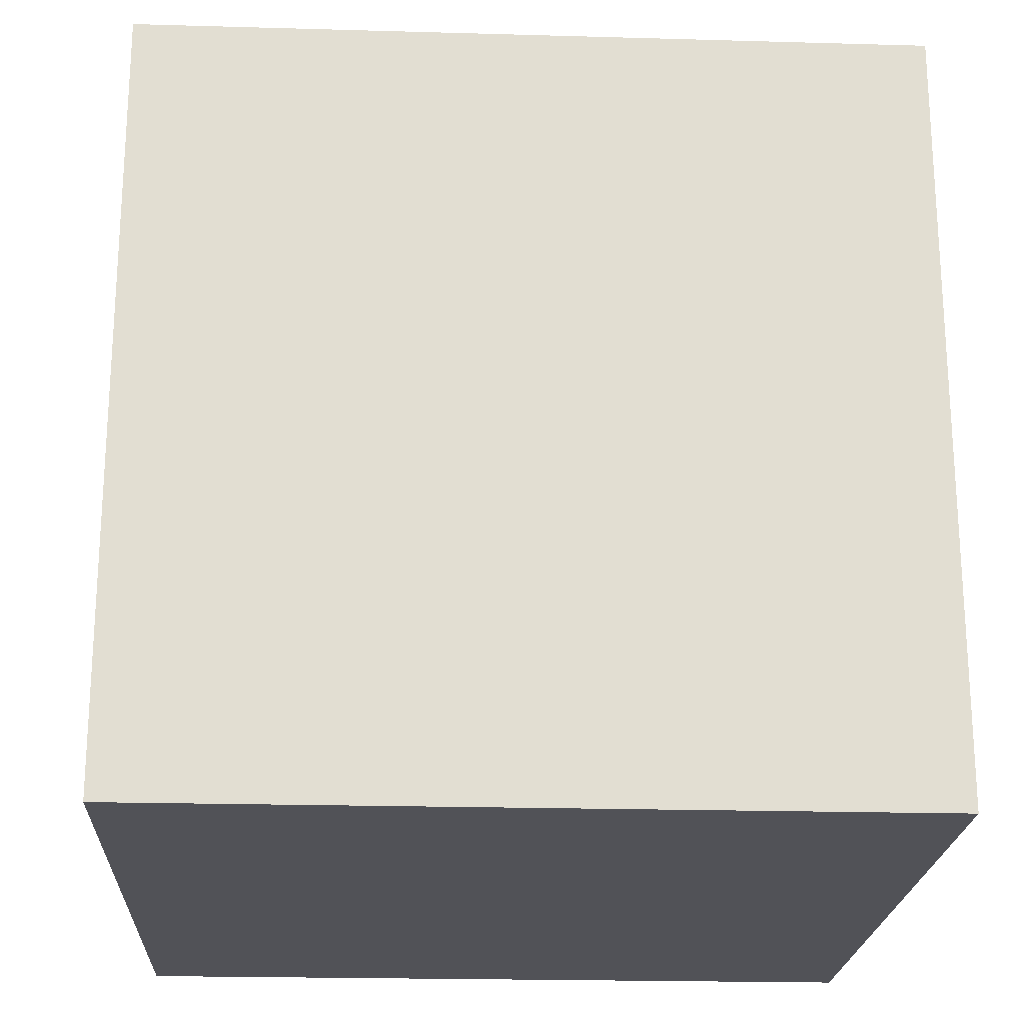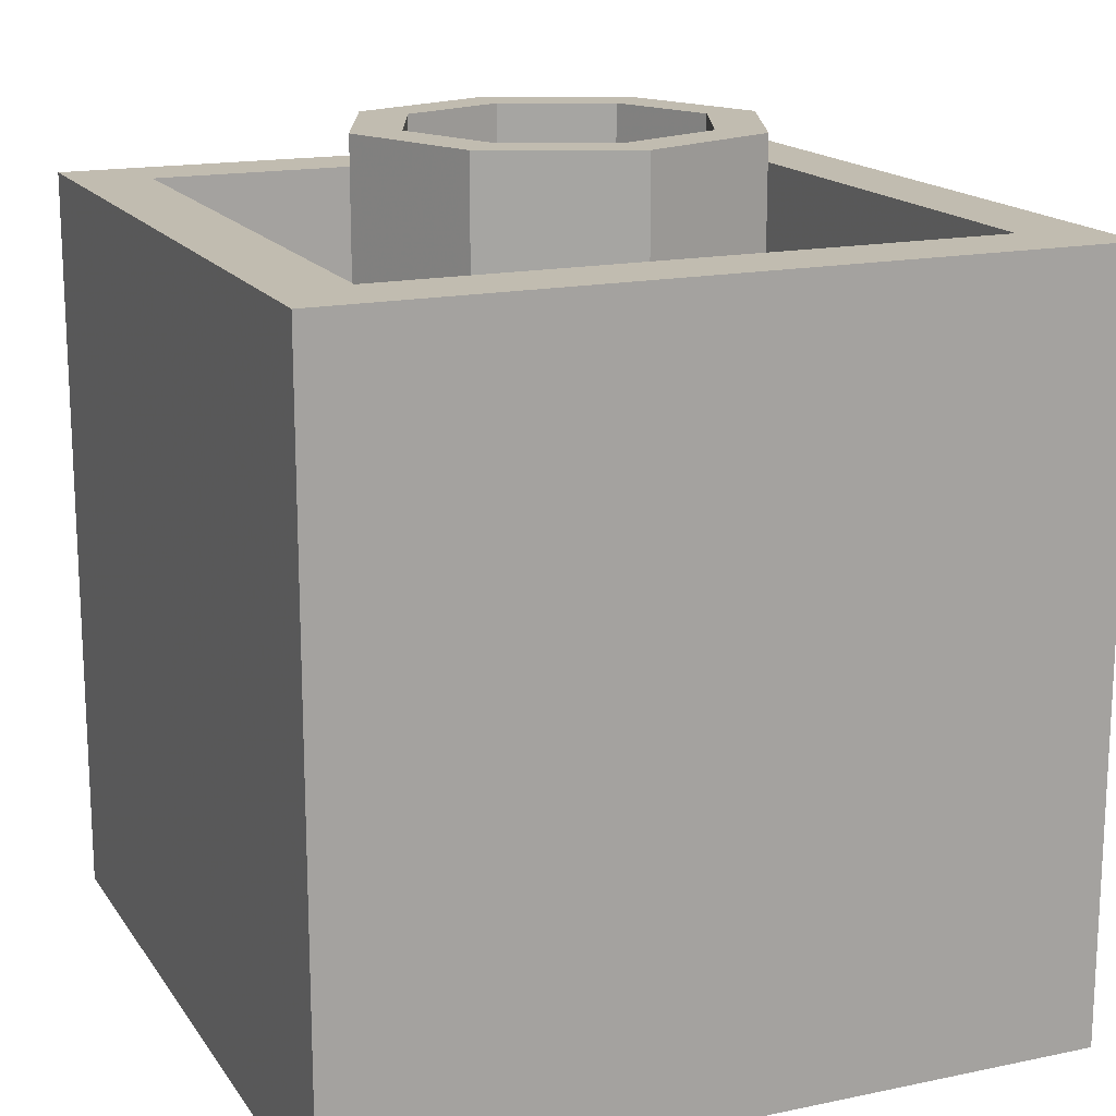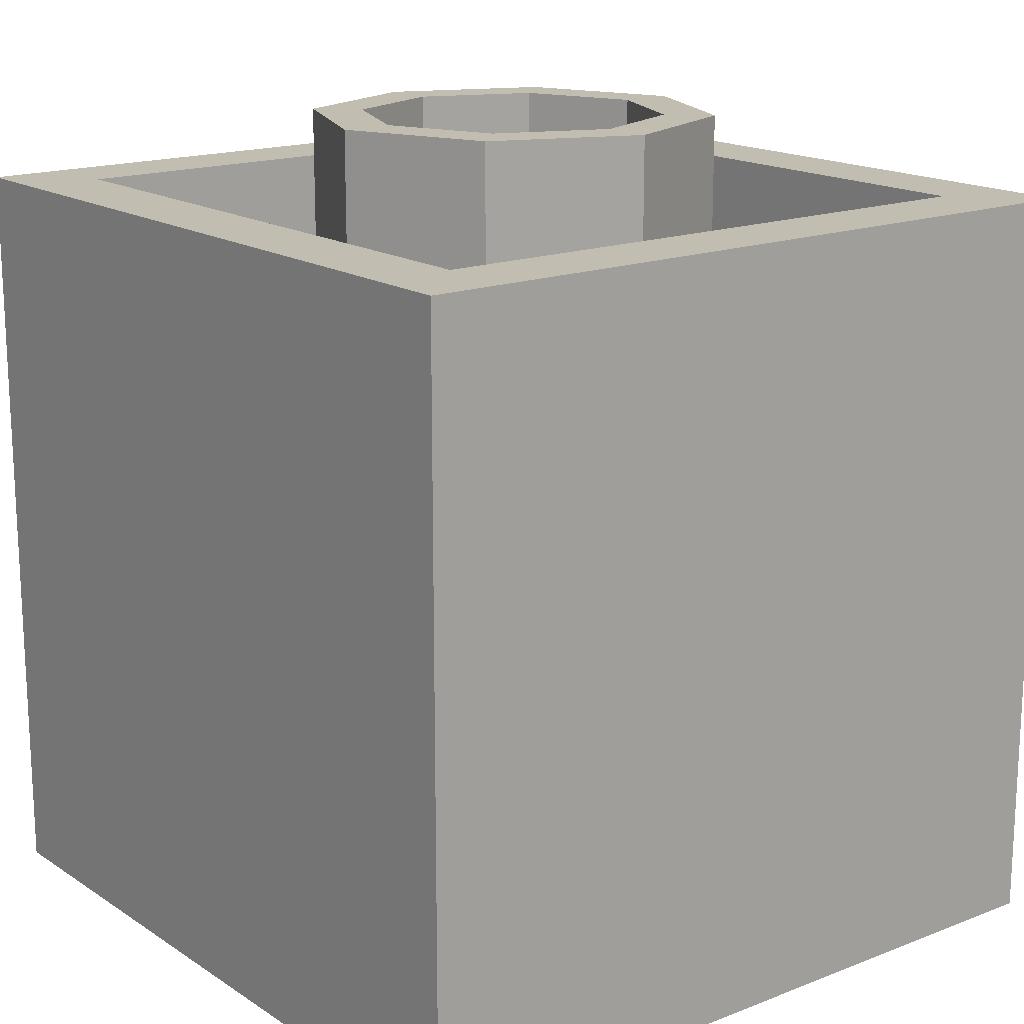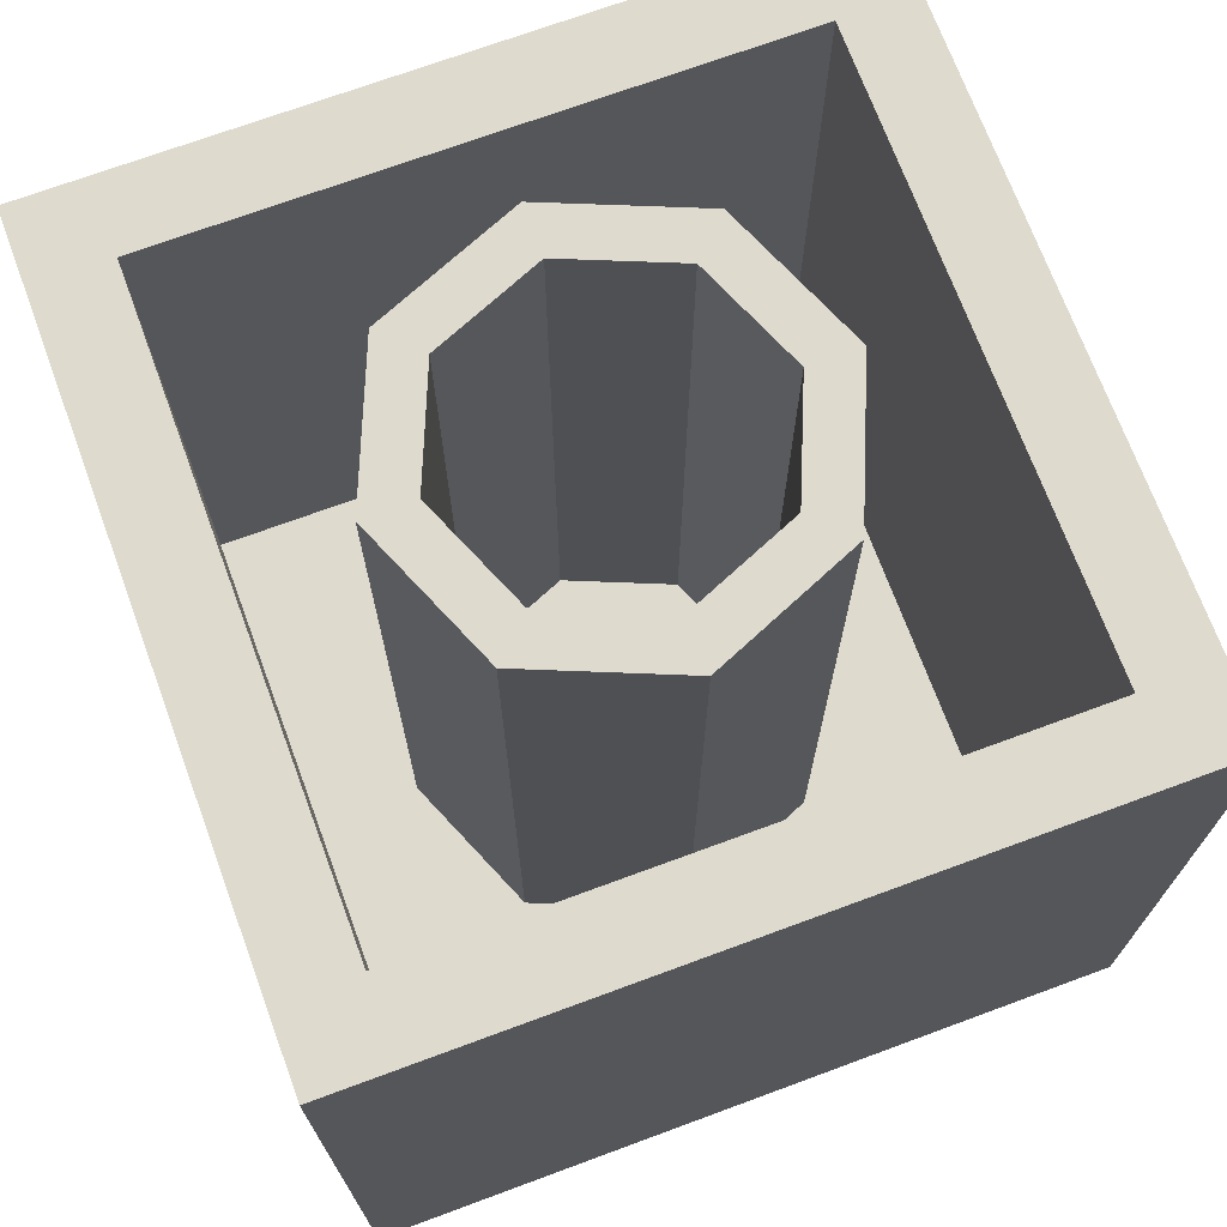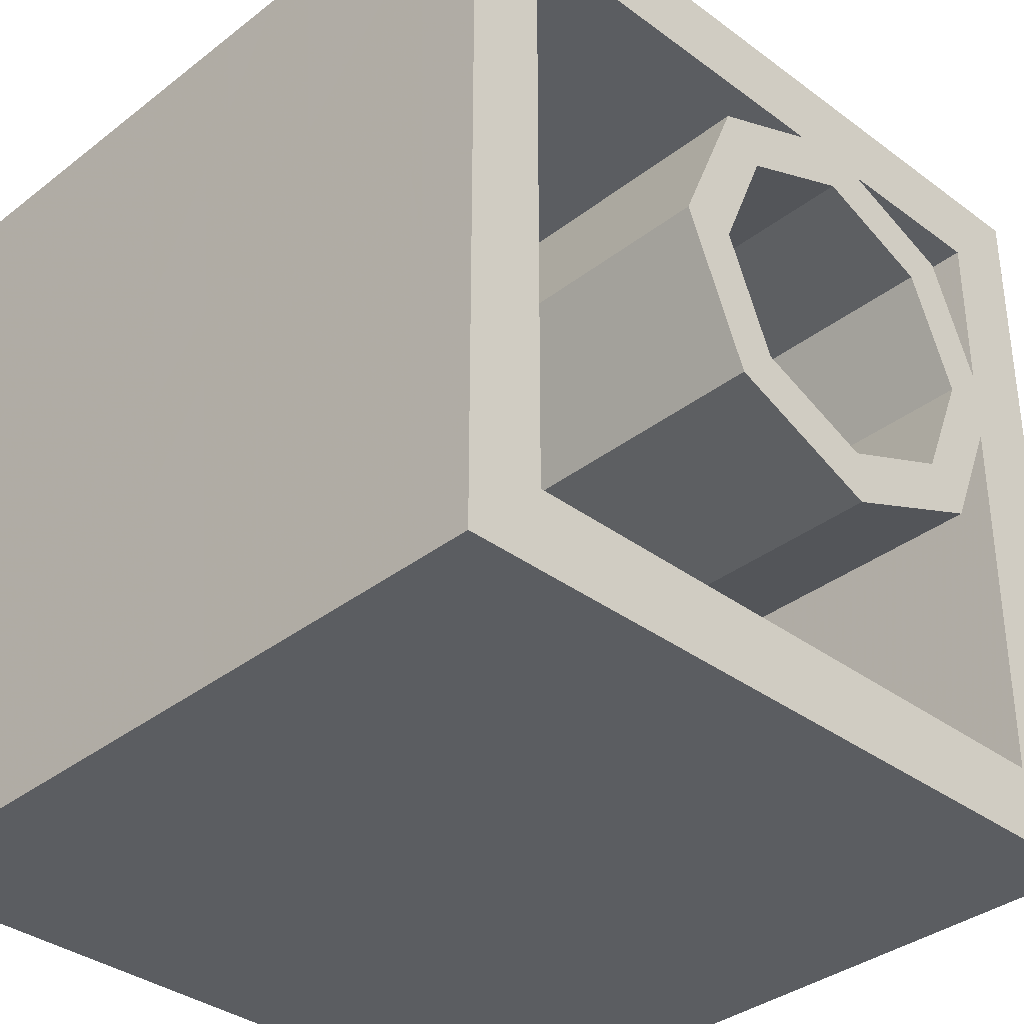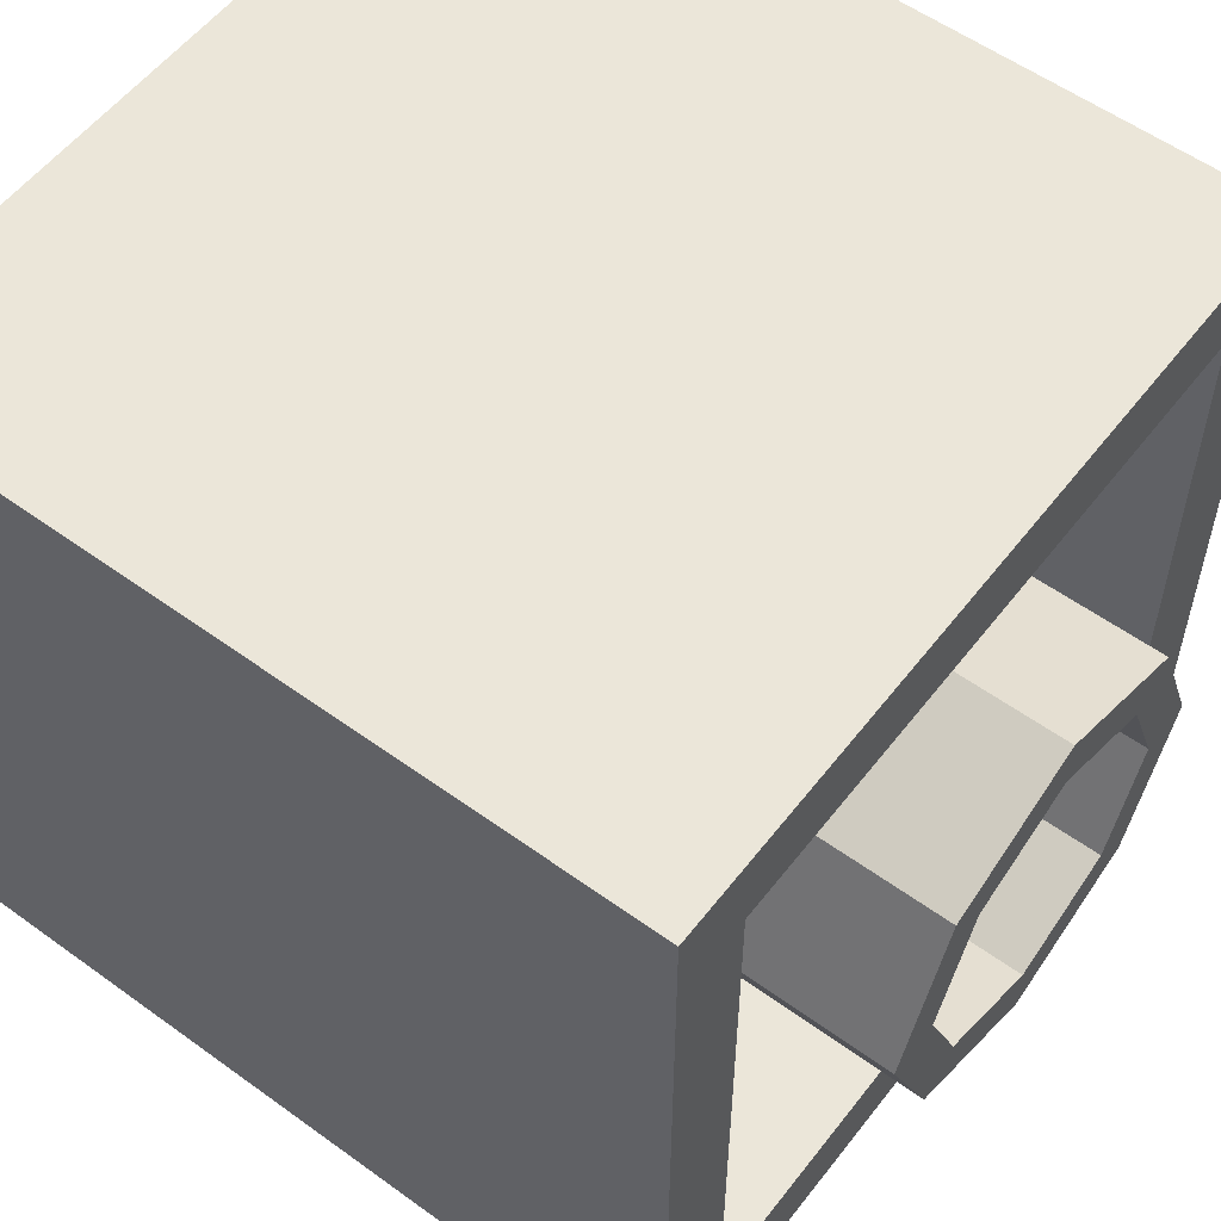
<metadata>
{"format":"obj","ext":"obj","renderer":"f3d","projection":"perspective","resolution":1024,"background":"white","views":[{"elev":-21.4,"azim":87.1,"up":"+Y"},{"elev":16.4,"azim":-23.1,"up":"+Y"},{"elev":16.7,"azim":142.0,"up":"+Y"},{"elev":71.2,"azim":-20.3,"up":"+Y"},{"elev":-35.5,"azim":135.6,"up":"+Z"},{"elev":56.1,"azim":127.2,"up":"+Z"}]}
</metadata>
<code>
v 0.75 1.5 -0.75
v 0.6 1.5 -0.6
v -0.6 1.5 -0.6
v -0.75 1.5 -0.75
v 0.75 1.5 0.75
v 0.6 1.5 0.6
v 0.6 1.5 -0.6
v 0.75 1.5 -0.75
v -0.75 1.5 0.75
v -0.6 1.5 0.6
v 0.6 1.5 0.6
v 0.75 1.5 0.75
v -0.75 1.5 -0.75
v -0.6 1.5 -0.6
v -0.6 1.5 0.6
v -0.75 1.5 0.75
v 0.2121 1.65 0.2121
v 0.3 1.65 0
v 0.3 0.2 0
v 0.2121 0.2 0.2121
v 0 1.65 0.3
v 0.2121 1.65 0.2121
v 0.2121 0.2 0.2121
v 0 0.2 0.3
v -0.2121 1.65 0.2121
v 0 1.65 0.3
v 0 0.2 0.3
v -0.2121 0.2 0.2121
v -0.3 1.65 0
v -0.2121 1.65 0.2121
v -0.2121 0.2 0.2121
v -0.3 0.2 0
v -0.2121 1.65 -0.2121
v -0.3 1.65 0
v -0.3 0.2 0
v -0.2121 0.2 -0.2121
v 0 1.65 -0.3
v -0.2121 1.65 -0.2121
v -0.2121 0.2 -0.2121
v 0 0.2 -0.3
v 0.2121 1.65 -0.2121
v 0 1.65 -0.3
v 0 0.2 -0.3
v 0.2121 0.2 -0.2121
v 0.3 1.65 0
v 0.2121 1.65 -0.2121
v 0.2121 0.2 -0.2121
v 0.3 0.2 0
v 0.2828 1.65 0.2828
v 0.4 1.65 0
v 0.4 0.2 0
v 0.2828 0.2 0.2828
v 0 1.65 0.4
v 0.2828 1.65 0.2828
v 0.2828 0.2 0.2828
v 0 0.2 0.4
v -0.2828 1.65 0.2828
v 0 1.65 0.4
v 0 0.2 0.4
v -0.2828 0.2 0.2828
v -0.4 1.65 0
v -0.2828 1.65 0.2828
v -0.2828 0.2 0.2828
v -0.4 0.2 0
v -0.2828 1.65 -0.2828
v -0.4 1.65 0
v -0.4 0.2 0
v -0.2828 0.2 -0.2828
v 0 1.65 -0.4
v -0.2828 1.65 -0.2828
v -0.2828 0.2 -0.2828
v 0 0.2 -0.4
v 0.2828 1.65 -0.2828
v 0 1.65 -0.4
v 0 0.2 -0.4
v 0.2828 0.2 -0.2828
v 0.4 1.65 0
v 0.2828 1.65 -0.2828
v 0.2828 0.2 -0.2828
v 0.4 0.2 0
v 0.4 1.65 0
v 0.2828 1.65 0.2828
v 0.2121 1.65 0.2121
v 0.3 1.65 0
v 0.2828 1.65 0.2828
v 0 1.65 0.4
v 0 1.65 0.3
v 0.2121 1.65 0.2121
v 0 1.65 0.4
v -0.2828 1.65 0.2828
v -0.2121 1.65 0.2121
v 0 1.65 0.3
v -0.2828 1.65 0.2828
v -0.4 1.65 0
v -0.3 1.65 0
v -0.2121 1.65 0.2121
v -0.4 1.65 0
v -0.2828 1.65 -0.2828
v -0.2121 1.65 -0.2121
v -0.3 1.65 0
v -0.2828 1.65 -0.2828
v 0 1.65 -0.4
v 0 1.65 -0.3
v -0.2121 1.65 -0.2121
v 0 1.65 -0.4
v 0.2828 1.65 -0.2828
v 0.2121 1.65 -0.2121
v 0 1.65 -0.3
v 0.2828 1.65 -0.2828
v 0.4 1.65 0
v 0.3 1.65 0
v 0.2121 1.65 -0.2121
v 0.75 0 0.75
v 0.75 0 -0.75
v -0.75 0 -0.75
v -0.75 0 0.75
v 0.75 0 0.75
v -0.75 0 0.75
v -0.75 1.5 0.75
v 0.75 1.5 0.75
v -0.75 0 0.75
v -0.75 0 -0.75
v -0.75 1.5 -0.75
v -0.75 1.5 0.75
v 0.75 0 -0.75
v 0.75 0 0.75
v 0.75 1.5 0.75
v 0.75 1.5 -0.75
v -0.6 0.2 0.6
v 0.6 0.2 0.6
v 0.6 0.2 -0.6
v -0.6 0.2 -0.6
v -0.6 0.2 0.6
v -0.6 1.5 0.6
v 0.6 1.5 0.6
v 0.6 0.2 0.6
v -0.6 0.2 -0.6
v -0.6 1.5 -0.6
v -0.6 1.5 0.6
v -0.6 0.2 0.6
v 0.6 0.2 -0.6
v 0.6 1.5 -0.6
v -0.6 1.5 -0.6
v -0.6 0.2 -0.6
v 0.6 0.2 0.6
v 0.6 1.5 0.6
v 0.6 1.5 -0.6
v 0.6 0.2 -0.6
v -0.72 0.21 -0.75
v -0.72 0.39 -0.75
v -0.18 0.39 -0.75
v -0.18 0.21 -0.75
v 0.36 0.21 -0.75
v 0.18 0.21 -0.75
v 0.18 0.39 -0.75
v 0.36 0.39 -0.75
v 0.72 0.21 -0.75
v 0.54 0.21 -0.75
v 0.54 0.39 -0.75
v 0.72 0.39 -0.75
v 0.54 0.75 -0.75
v 0.72 0.75 -0.75
v 0.72 0.57 -0.75
v 0.36 0.57 -0.75
v 0.36 0.57 -0.75
v 0.36 0.75 -0.75
v 0.54 0.75 -0.75
v -0.72 0.21 -0.75
v -0.18 0.21 -0.75
v -0.18 0.03 -0.75
v -0.72 0.03 -0.75
v 0.72 0.21 -0.75
v 0.72 0.03 -0.75
v 0.54 0.21 -0.75
v 0.54 0.21 -0.75
v 0.72 0.03 -0.75
v 0 0.03 -0.75
v 0.36 0.21 -0.75
v 0.36 0.21 -0.75
v 0 0.03 -0.75
v 0.18 0.21 -0.75
v 0.36 0.21 -0.75
v 0.36 0.39 -0.75
v 0.54 0.39 -0.75
v 0.54 0.21 -0.75
v 0 0.03 -0.75
v 0 0.21 -0.75
v 0.18 0.39 -0.75
v 0.18 0.21 -0.75
v -0.18 0.21 -0.75
v -0.18 0.39 -0.75
v 0.18 0.39 -0.75
v 0 0.21 -0.75
v -0.54 0.93 -0.75
v -0.54 0.75 -0.75
v -0.72 0.39 -0.75
v -0.72 1.47 -0.75
v 0.36 1.29 -0.75
v 0.72 1.47 -0.75
v 0.54 0.93 -0.75
v 0.36 1.11 -0.75
v -0.72 0.39 -0.75
v -0.54 0.75 -0.75
v -0.18 0.75 -0.75
v -0.18 0.39 -0.75
v -0.18 0.39 -0.75
v -0.18 0.75 -0.75
v 0.18 0.75 -0.75
v 0.18 0.39 -0.75
v 0.18 0.39 -0.75
v 0.18 0.75 -0.75
v 0.36 0.75 -0.75
v 0.36 0.57 -0.75
v 0.36 0.57 -0.75
v 0.36 0.39 -0.75
v 0.18 0.39 -0.75
v 0.54 0.39 -0.75
v 0.36 0.39 -0.75
v 0.36 0.57 -0.75
v 0.72 0.57 -0.75
v 0.72 0.57 -0.75
v 0.72 0.39 -0.75
v 0.54 0.39 -0.75
v -0.18 0.75 -0.75
v -0.18 0.93 -0.75
v 0.18 0.93 -0.75
v 0.18 0.75 -0.75
v 0.72 0.75 -0.75
v 0.54 0.75 -0.75
v 0.54 0.93 -0.75
v 0.72 1.47 -0.75
v 0.36 1.11 -0.75
v 0.54 0.93 -0.75
v 0.18 0.93 -0.75
v 0.36 1.11 -0.75
v 0.18 0.93 -0.75
v -0.18 0.93 -0.75
v -0.36 1.11 -0.75
v -0.36 1.11 -0.75
v -0.18 0.93 -0.75
v -0.54 0.93 -0.75
v -0.72 1.47 -0.75
v -0.36 1.29 -0.75
v -0.36 1.11 -0.75
v -0.54 0.93 -0.75
v -0.72 1.47 -0.75
v 0.72 1.47 -0.75
v 0.36 1.29 -0.75
v -0.36 1.29 -0.75
v -0.18 0.03 -0.75
v -0.18 0.21 -0.75
v 0 0.21 -0.75
v 0 0.03 -0.75
v -0.54 0.75 -0.75
v -0.54 0.93 -0.75
v -0.18 0.93 -0.75
v -0.18 0.75 -0.75
v 0.18 0.75 -0.75
v 0.18 0.93 -0.75
v 0.54 0.93 -0.75
v 0.36 0.75 -0.75
v 0.54 0.93 -0.75
v 0.54 0.75 -0.75
v 0.36 0.75 -0.75
v -0.36 1.11 -0.75
v -0.36 1.29 -0.75
v 0.36 1.29 -0.75
v 0.36 1.11 -0.75
v -0.75 0 -0.75
v -0.72 0.03 -0.75
v -0.18 0.03 -0.75
v -0.75 0 -0.75
v -0.18 0.03 -0.75
v 0 0.03 -0.75
v 0.75 0 -0.75
v 0.72 0.03 -0.75
v 0.75 0 -0.75
v 0 0.03 -0.75
v 0.75 0 -0.75
v 0.72 0.03 -0.75
v 0.72 0.21 -0.75
v 0.75 0 -0.75
v 0.72 0.21 -0.75
v 0.72 0.39 -0.75
v 0.72 0.39 -0.75
v 0.72 0.57 -0.75
v 0.75 0 -0.75
v 0.75 0 -0.75
v 0.72 0.57 -0.75
v 0.72 0.75 -0.75
v 0.75 1.5 -0.75
v 0.75 1.5 -0.75
v 0.72 0.75 -0.75
v 0.72 1.47 -0.75
v 0.75 1.5 -0.75
v 0.72 1.47 -0.75
v -0.72 1.47 -0.75
v -0.75 1.5 -0.75
v -0.75 1.5 -0.75
v -0.72 1.47 -0.75
v -0.72 0.39 -0.75
v -0.75 0 -0.75
v -0.72 0.39 -0.75
v -0.72 0.21 -0.75
v -0.75 0 -0.75
v -0.75 0 -0.75
v -0.72 0.21 -0.75
v -0.72 0.03 -0.75
g mesh584689
f 1 3 2
f 3 1 4
f 5 7 6
f 7 5 8
f 9 11 10
f 11 9 12
f 13 15 14
f 15 13 16
g mesh584695
f 17 18 19
f 19 20 17
f 21 22 23
f 23 24 21
f 25 26 27
f 27 28 25
f 29 30 31
f 31 32 29
f 33 34 35
f 35 36 33
f 37 38 39
f 39 40 37
f 41 42 43
f 43 44 41
f 45 46 47
f 47 48 45
g mesh584697
f 49 51 50
f 51 49 52
f 53 55 54
f 55 53 56
f 57 59 58
f 59 57 60
f 61 63 62
f 63 61 64
f 65 67 66
f 67 65 68
f 69 71 70
f 71 69 72
f 73 75 74
f 75 73 76
f 77 79 78
f 79 77 80
g mesh584699
f 81 83 82
f 83 81 84
f 85 87 86
f 87 85 88
f 89 91 90
f 91 89 92
f 93 95 94
f 95 93 96
f 97 99 98
f 99 97 100
f 101 103 102
f 103 101 104
f 105 107 106
f 107 105 108
f 109 111 110
f 111 109 112
g mesh584702
f 113 115 114
f 115 113 116
f 117 119 118
f 119 117 120
f 121 123 122
f 123 121 124
f 125 127 126
f 127 125 128
g mesh584704
f 129 130 131
f 131 132 129
f 133 134 135
f 135 136 133
f 137 138 139
f 139 140 137
f 141 142 143
f 143 144 141
f 145 146 147
f 147 148 145
g mesh584707
f 149 150 151
f 151 152 149
f 153 154 155
f 155 156 153
f 157 158 159
f 159 160 157
f 161 162 163
f 163 164 161
f 165 166 167
f 168 169 170
f 170 171 168
f 172 173 174
f 175 176 177
f 177 178 175
f 179 180 181
f 182 183 184
f 184 185 182
f 186 187 188
f 188 189 186
f 190 191 192
f 192 193 190
f 194 195 196
f 196 197 194
f 198 199 200
f 200 201 198
f 202 203 204
f 204 205 202
f 206 207 208
f 208 209 206
f 210 211 212
f 212 213 210
f 214 215 216
f 217 218 219
f 219 220 217
f 221 222 223
f 224 225 226
f 226 227 224
f 228 229 230
f 230 231 228
f 232 233 234
f 235 236 237
f 237 238 235
f 239 240 241
f 242 243 244
f 244 245 242
f 246 247 248
f 248 249 246
f 250 251 252
f 252 253 250
f 254 255 256
f 256 257 254
f 258 259 260
f 260 261 258
f 262 263 264
f 265 266 267
f 267 268 265
f 269 270 271
f 272 273 274
f 274 275 272
f 276 277 278
f 279 280 281
f 282 283 284
f 285 286 287
f 288 289 290
f 290 291 288
f 292 293 294
f 295 296 297
f 297 298 295
f 299 300 301
f 301 302 299
f 303 304 305
f 306 307 308

</code>
